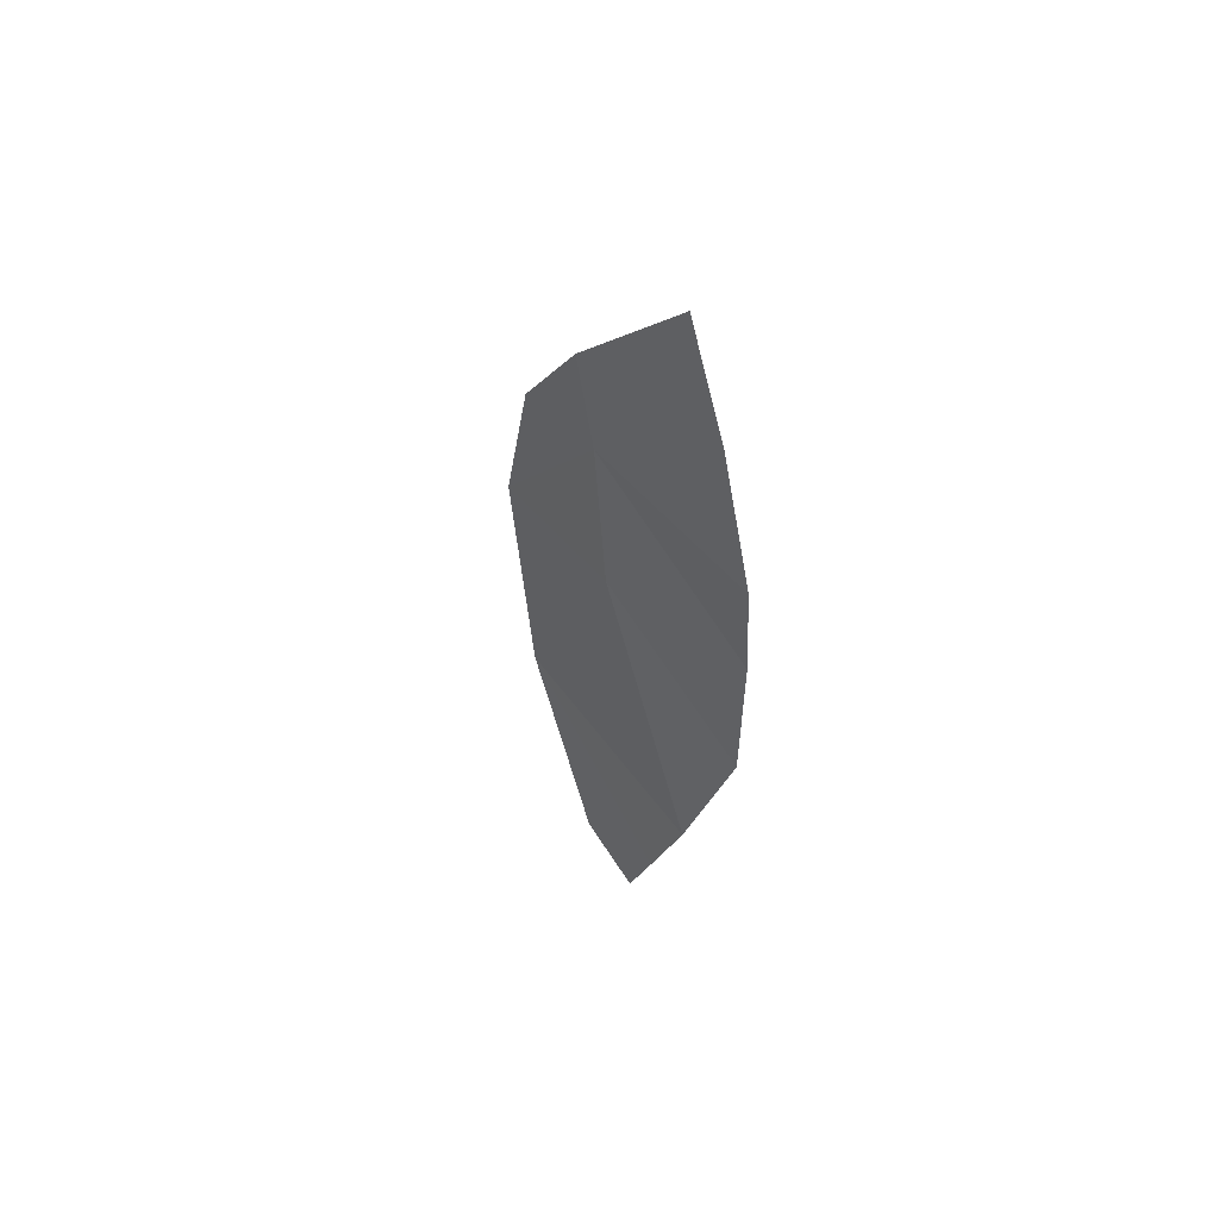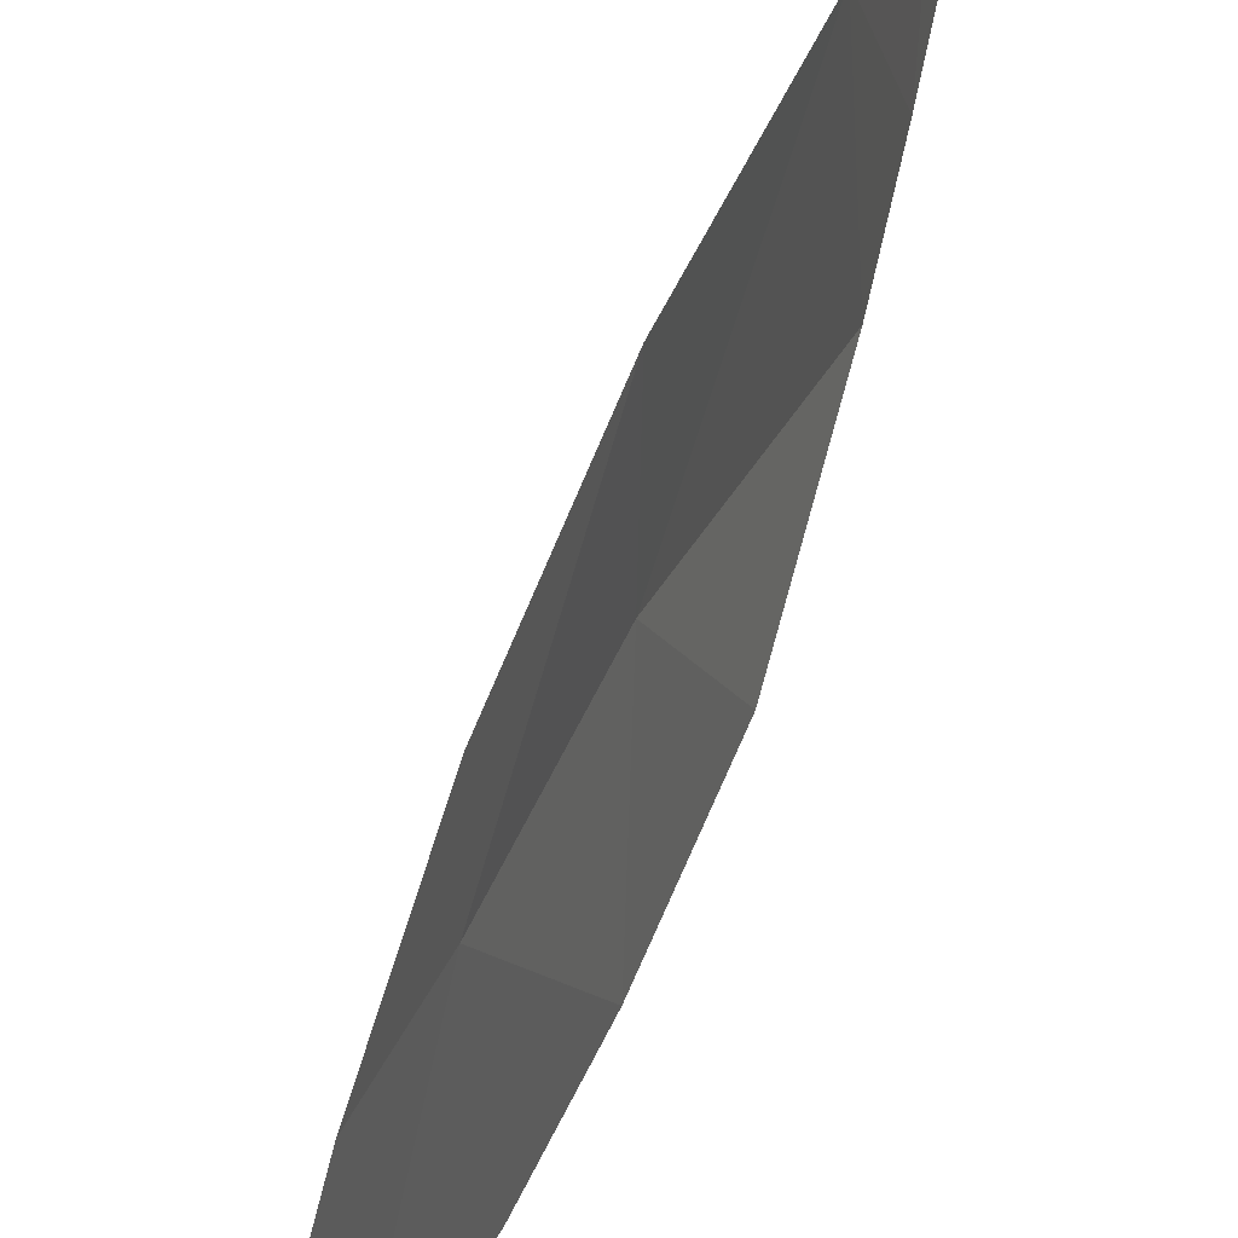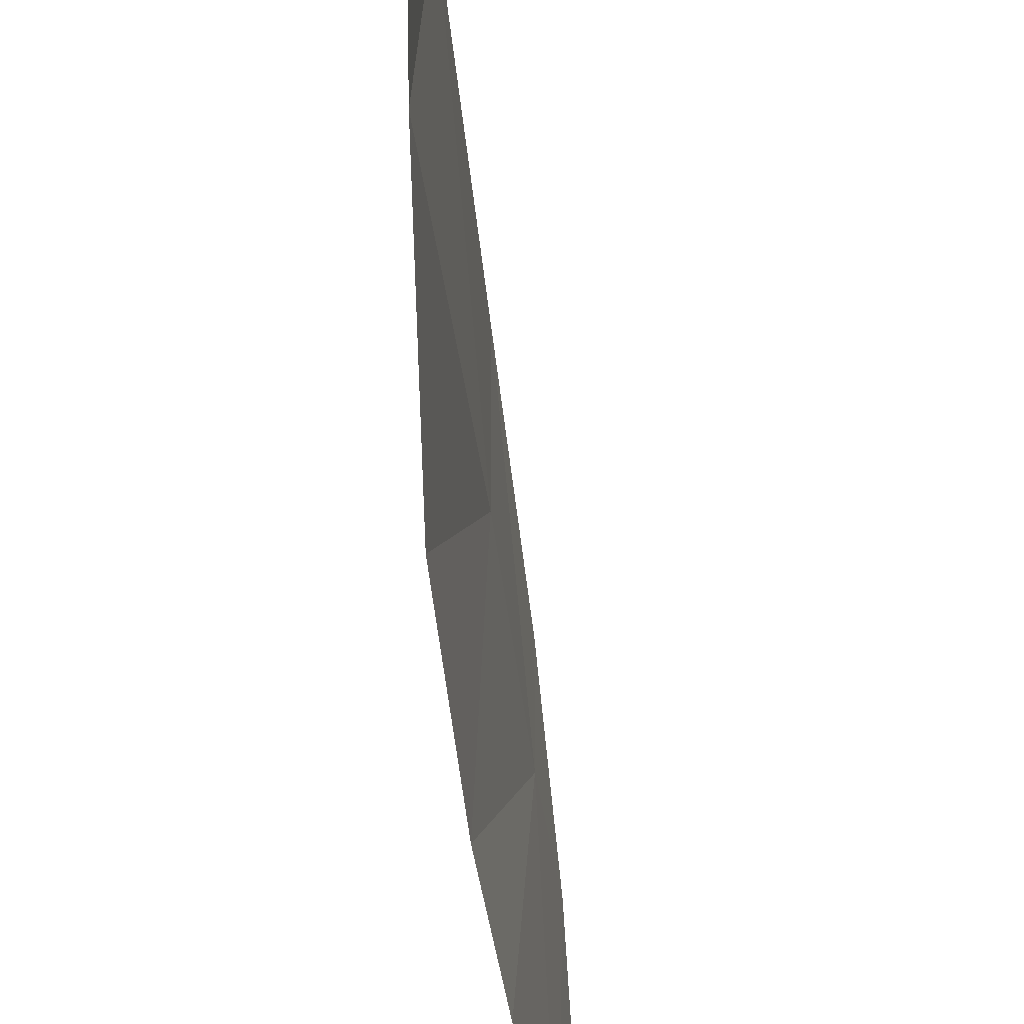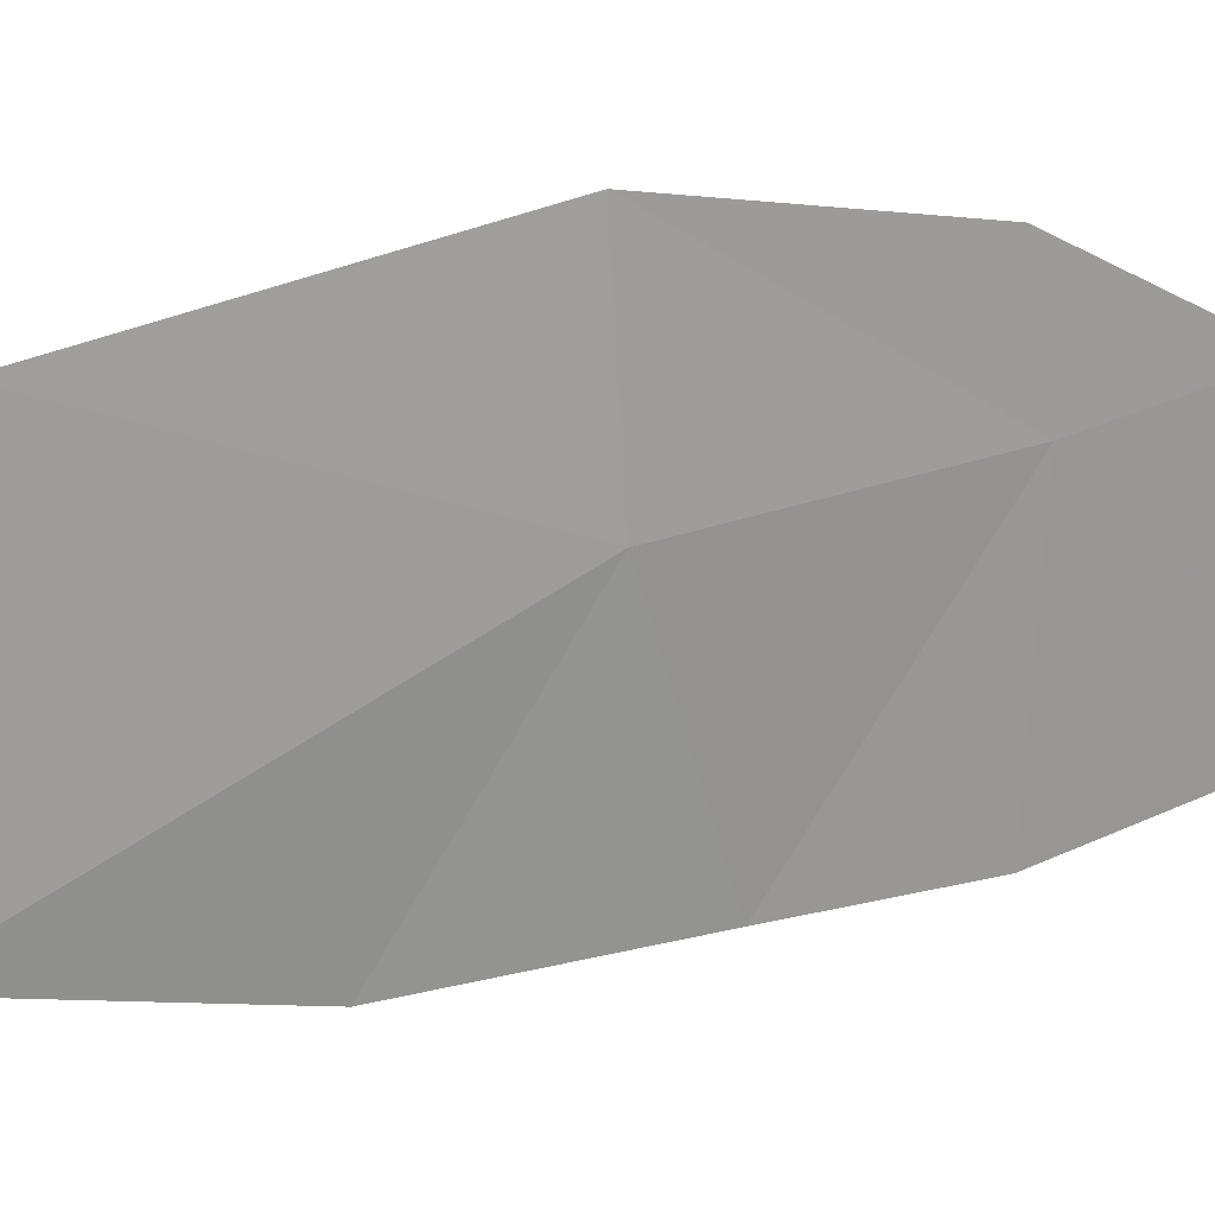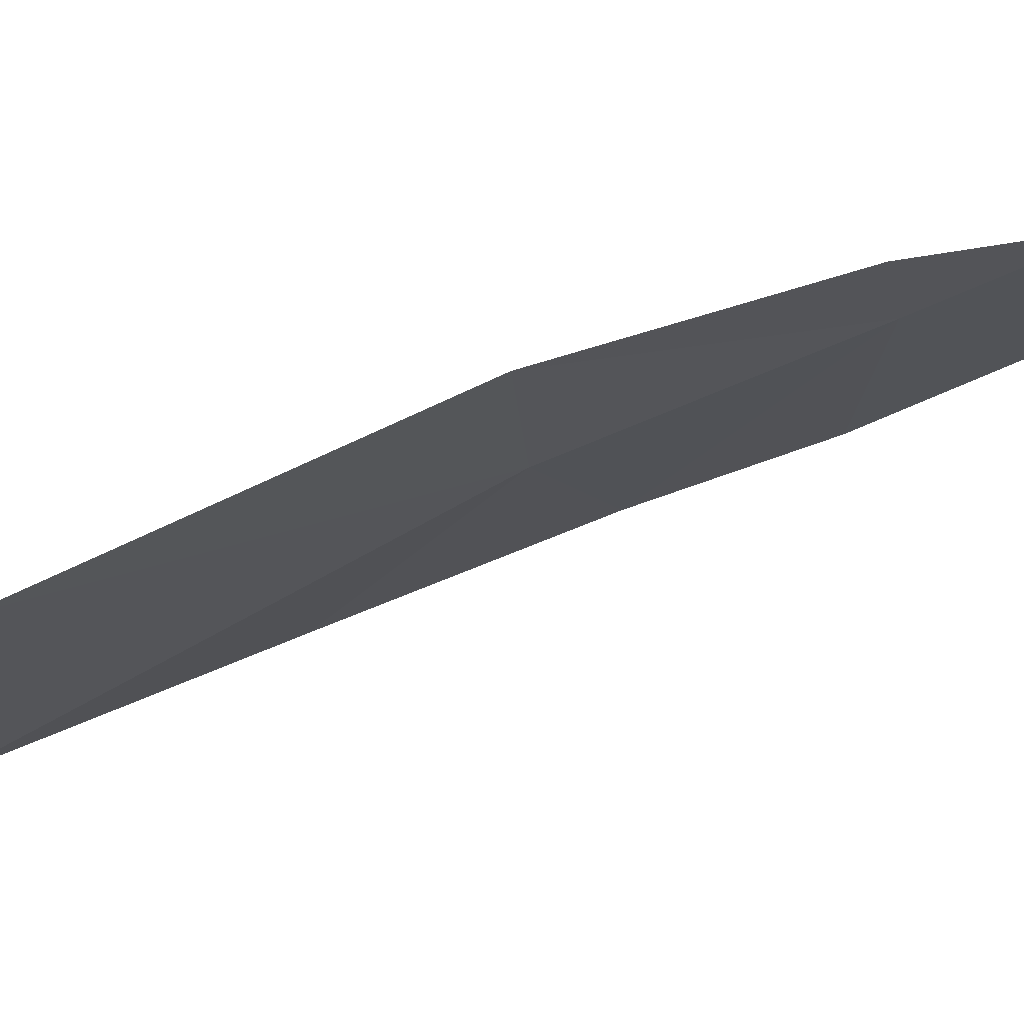
<metadata>
{"format":"obj","ext":"obj","renderer":"f3d","projection":"perspective","resolution":1024,"background":"white","views":[{"elev":60.7,"azim":-39.8,"up":"+Z"},{"elev":50.7,"azim":23.1,"up":"+Y"},{"elev":-54.4,"azim":-170.3,"up":"+Y"},{"elev":18.0,"azim":-106.0,"up":"+Y"},{"elev":72.6,"azim":-107.5,"up":"+Y"}]}
</metadata>
<code>
o crack_only_24
v 2.835 1.483 -3.312
v 2.861 1.361 -2.97
v 2.859 1.55 -2.982
v 2.873 1.396 -2.735
v 2.886 1.149 -2.745
v 2.884 1.136 -2.898
v 2.812 1.205 -3.5
v 2.835 1.17 -3.365
v 2.869 1.515 -2.754
v 2.891 1.21 -2.54
v 2.877 1.431 -2.595
v 2.895 1.276 -2.382
v 2.798 1.324 -3.549
v 2.795 1.229 -3.591
v 2.87 1.121 -3.118
f 1 3 2
f 2 3 4
f 5 6 4
f 6 2 4
f 8 7 1
f 9 4 3
f 10 11 12
f 4 9 11
f 11 10 4
f 5 4 10
f 13 7 14
f 13 1 7
f 15 2 6
f 15 8 2
f 2 8 1

</code>
